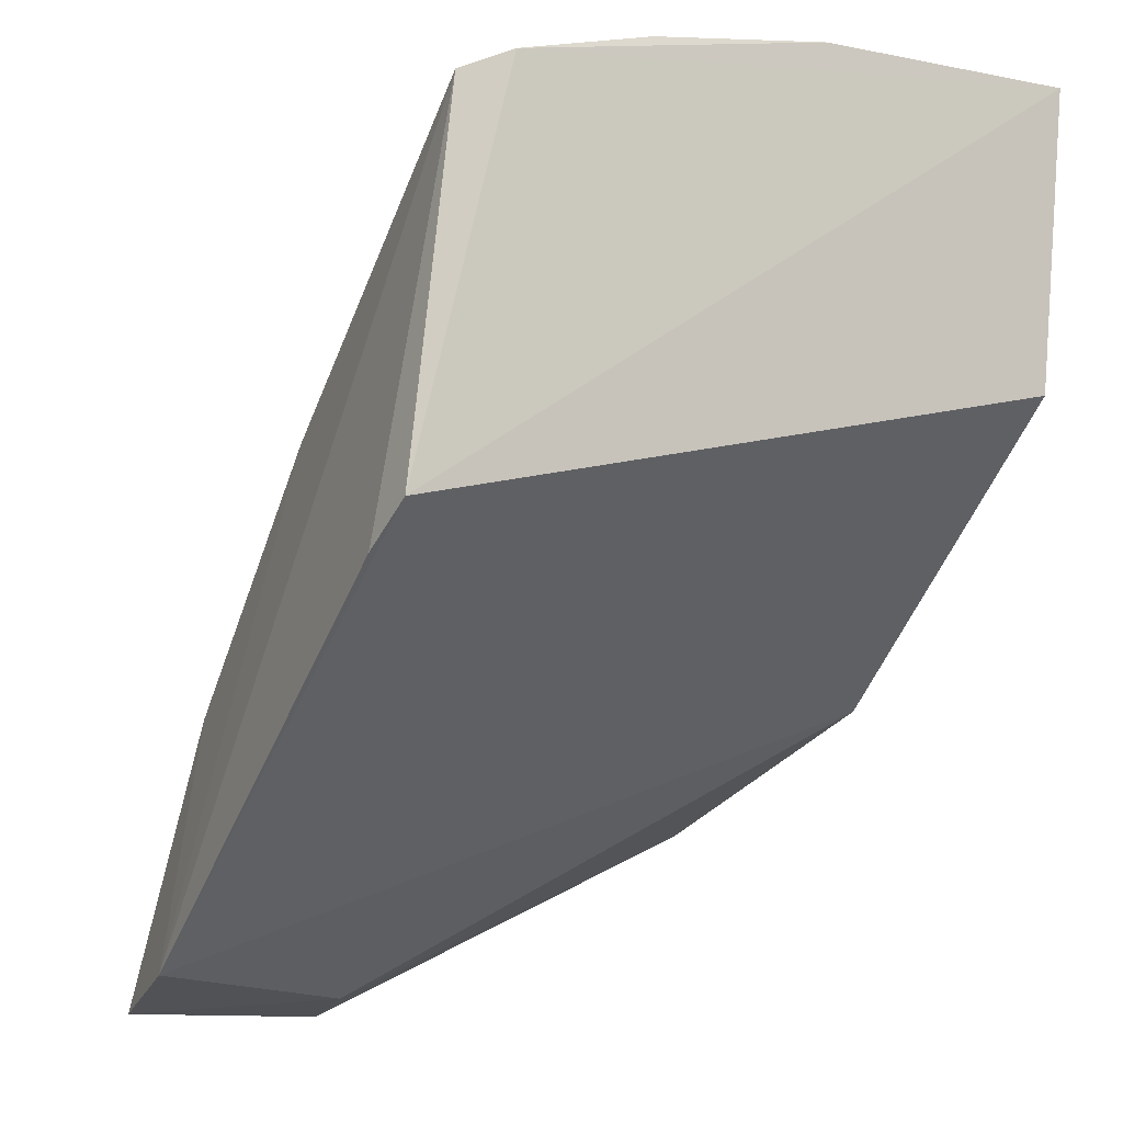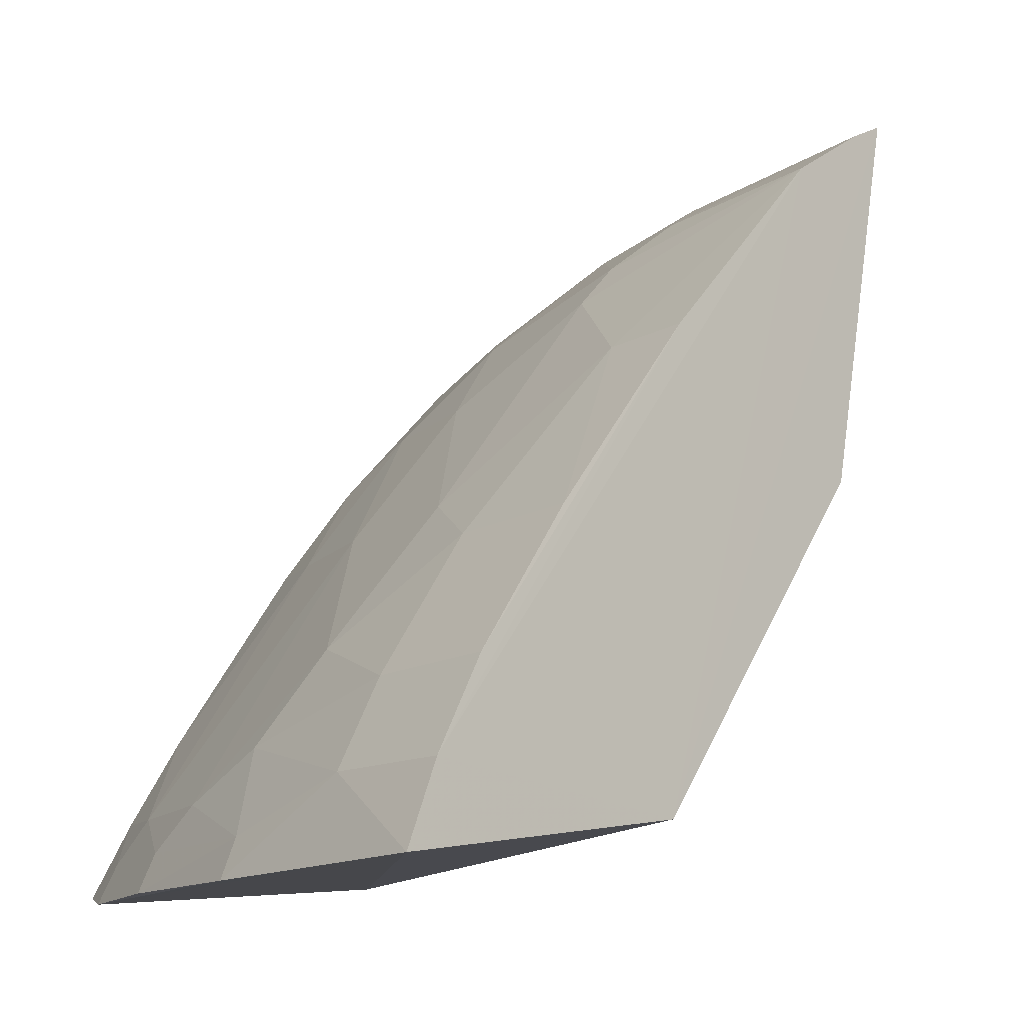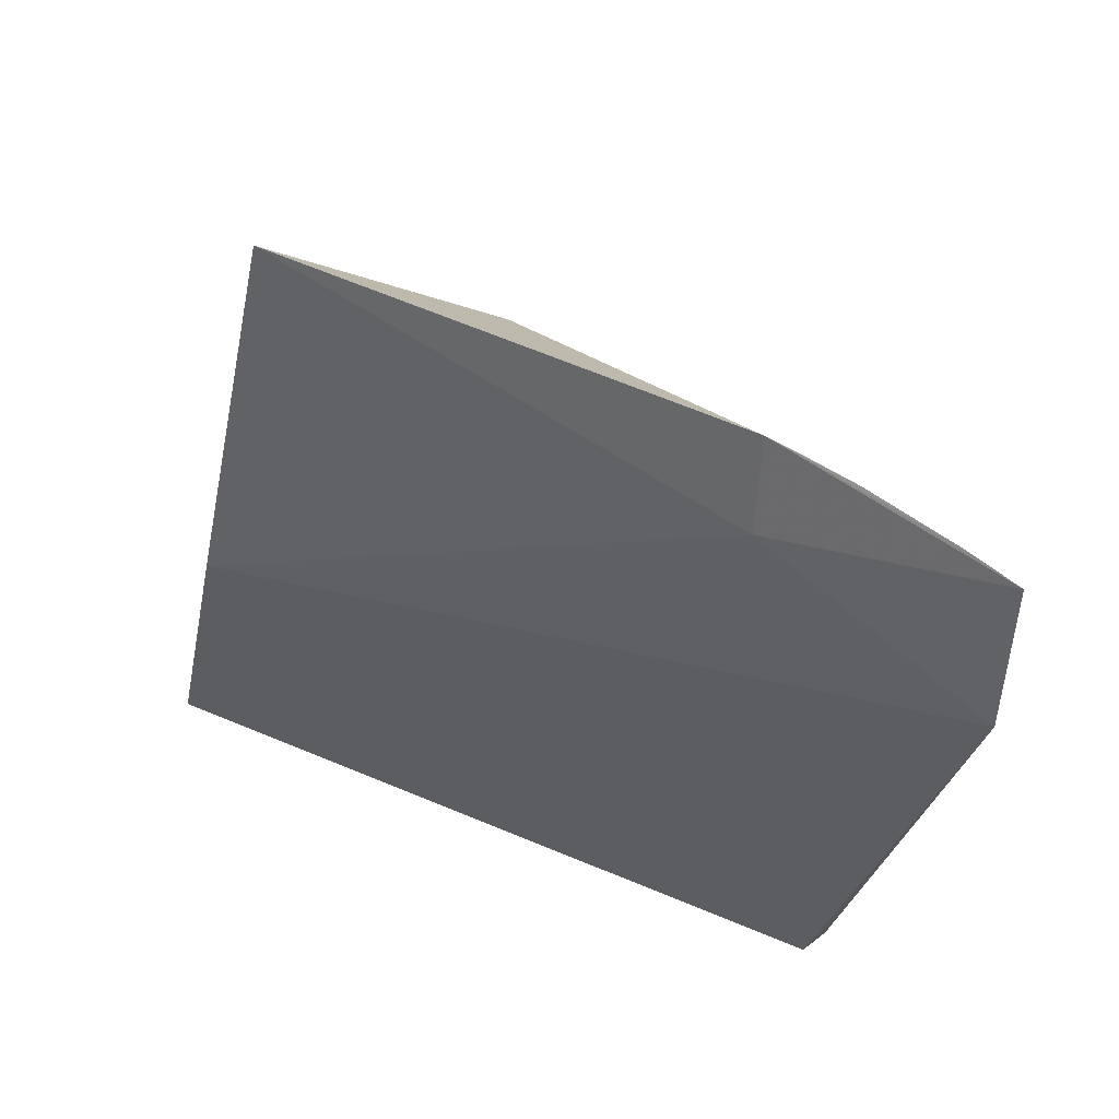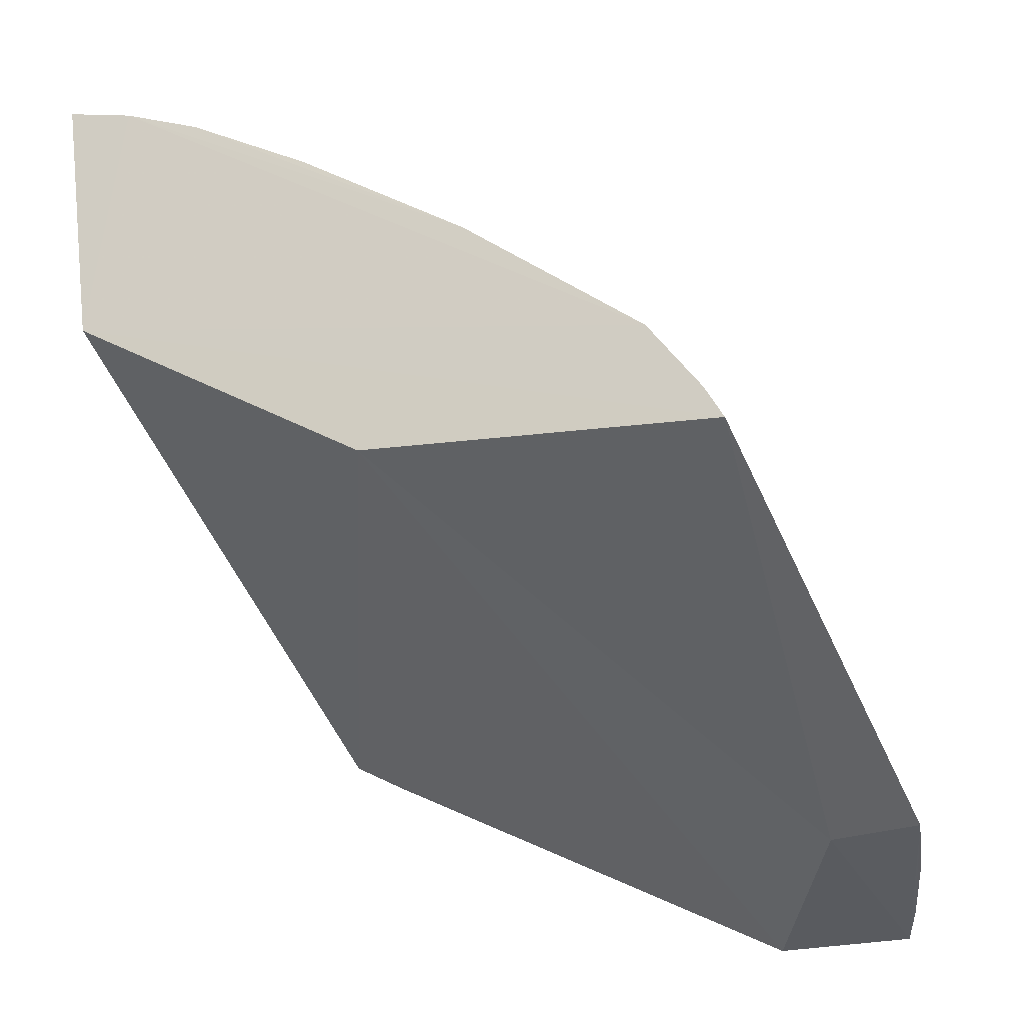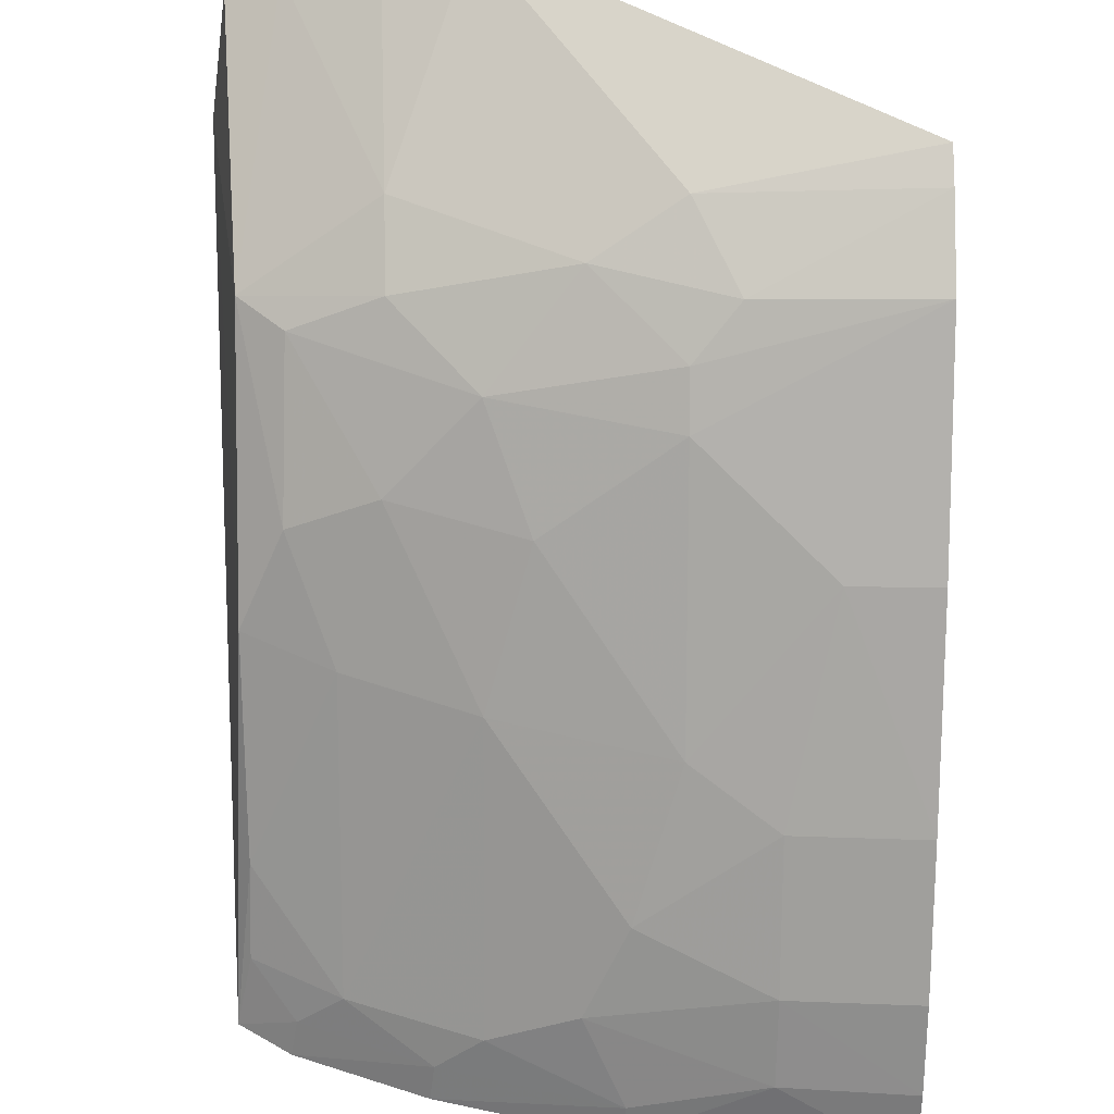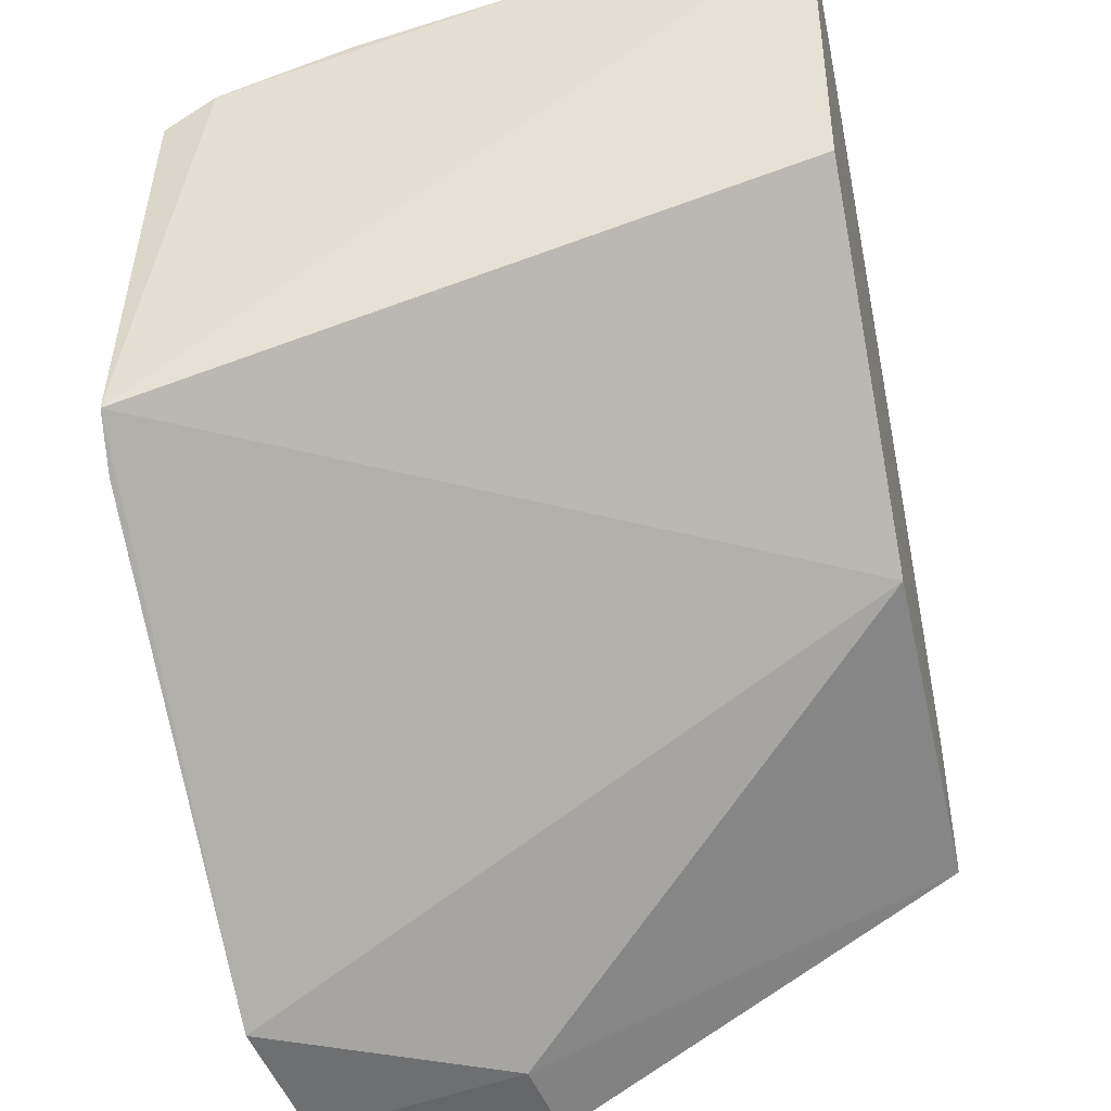
<metadata>
{"format":"obj","ext":"obj","renderer":"f3d","projection":"perspective","resolution":1024,"background":"white","views":[{"elev":-17.2,"azim":-28.4,"up":"+Z"},{"elev":-11.8,"azim":47.4,"up":"+Y"},{"elev":-57.8,"azim":167.9,"up":"+Z"},{"elev":-30.8,"azim":114.6,"up":"+Z"},{"elev":52.6,"azim":0.4,"up":"+Y"},{"elev":-45.1,"azim":12.5,"up":"+Z"}]}
</metadata>
<code>
v 0.007813 0.231 0.1514
v 0.006347 0.245 0.05394
v 0.007705 0.4696 -0.04215
v -0.1274 0.4802 -0.1148
v -0.2099 0.2383 -0.01481
v 0.006206 0.3516 -0.02142
v -0.182 0.371 0.01871
v 0.008165 0.2559 0.1418
v -0.132 0.45 -0.1127
v -0.09399 0.4434 -0.02029
v -0.2012 0.2299 0.1055
v -0.2025 0.4538 -0.1216
v 0.008214 0.4469 -0.004183
v -0.2099 0.4069 -0.1161
v -0.06493 0.4578 -0.03351
v -0.06445 0.3404 0.07904
v -0.1841 0.2271 0.1146
v -0.1962 0.414 -0.03443
v -0.2119 0.2558 -0.02553
v -0.1518 0.4416 -0.04897
v 0.007881 0.4637 -0.03037
v -0.04998 0.4431 -0.007048
v 0.008094 0.3277 0.09691
v -0.08013 0.2407 0.1389
v -0.1233 0.2534 0.1231
v -0.1964 0.3417 0.03411
v -0.1231 0.4141 0.004198
v -0.1514 0.4266 -0.02282
v -0.1544 0.4723 -0.1171
v -0.1848 0.4613 -0.1199
v -0.02086 0.386 0.04945
v -0.0356 0.2826 0.1246
v 0.008198 0.3871 0.05062
v -0.08096 0.2284 0.1434
v -0.03576 0.2553 0.139
v -0.1229 0.3405 0.06388
v -0.1952 0.281 0.07804
v -0.06483 0.4292 0.005495
v -0.181 0.4129 -0.02165
v -0.03572 0.3261 0.09466
v 0.008143 0.284 0.1268
v -0.09376 0.2678 0.1229
v -0.1403 0.228 0.1299
v -0.1666 0.3404 0.04804
v -0.1525 0.3856 0.01883
v -0.1084 0.3853 0.0334
v -0.1667 0.2526 0.1087
v -0.0647 0.415 0.01903
v -0.07934 0.2964 0.1084
v -0.196 0.2534 0.09522
v -0.1387 0.2399 0.1252
v -0.1819 0.2392 0.1096
f 5 2 1
f 6 3 2
f 6 2 5
f 8 1 2
f 9 4 3
f 9 3 6
f 12 4 9
f 13 8 2
f 13 2 3
f 14 9 6
f 14 6 5
f 14 12 9
f 15 3 4
f 17 11 5
f 17 5 1
f 18 12 14
f 19 14 5
f 19 5 11
f 19 11 14
f 20 15 4
f 20 10 15
f 21 13 3
f 21 3 15
f 22 15 10
f 22 21 15
f 22 13 21
f 26 7 18
f 26 18 14
f 26 14 11
f 28 20 18
f 28 10 20
f 28 27 10
f 29 20 4
f 30 12 18
f 30 18 20
f 30 20 29
f 30 29 4
f 30 4 12
f 33 8 13
f 33 31 23
f 33 13 31
f 34 17 1
f 35 1 8
f 35 8 32
f 35 34 1
f 35 24 34
f 37 26 11
f 38 22 10
f 38 10 27
f 38 13 22
f 39 28 18
f 39 18 7
f 39 27 28
f 40 31 16
f 40 23 31
f 40 32 23
f 41 32 8
f 41 23 32
f 41 33 23
f 41 8 33
f 42 25 24
f 42 35 32
f 42 24 35
f 43 17 34
f 43 34 24
f 44 7 26
f 44 26 37
f 45 44 36
f 45 7 44
f 45 39 7
f 45 27 39
f 46 36 16
f 46 45 36
f 46 27 45
f 47 44 37
f 47 25 36
f 47 36 44
f 48 16 31
f 48 31 13
f 48 13 38
f 48 46 16
f 48 38 27
f 48 27 46
f 49 40 16
f 49 32 40
f 49 42 32
f 49 16 36
f 49 36 25
f 49 25 42
f 50 47 37
f 50 37 11
f 51 25 47
f 51 43 24
f 51 24 25
f 51 17 43
f 52 50 11
f 52 11 17
f 52 47 50
f 52 51 47
f 52 17 51

</code>
